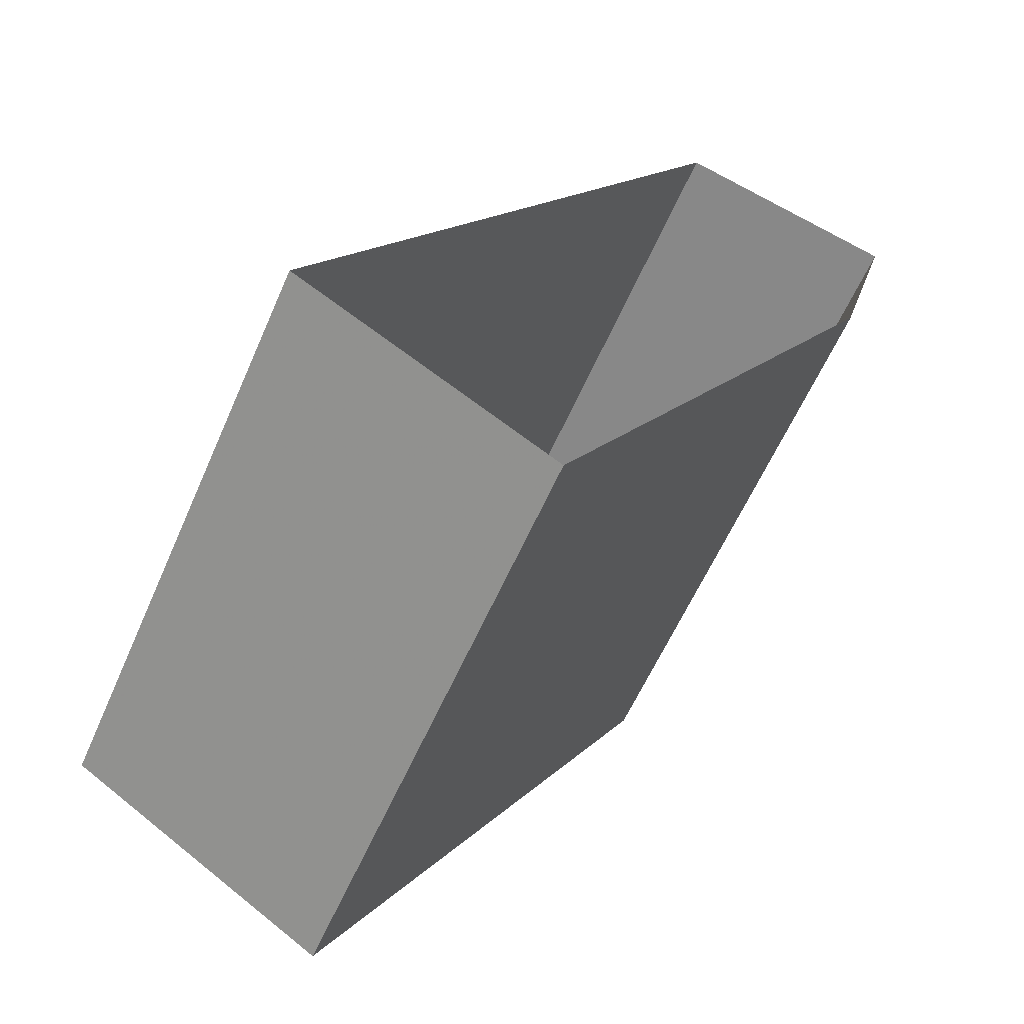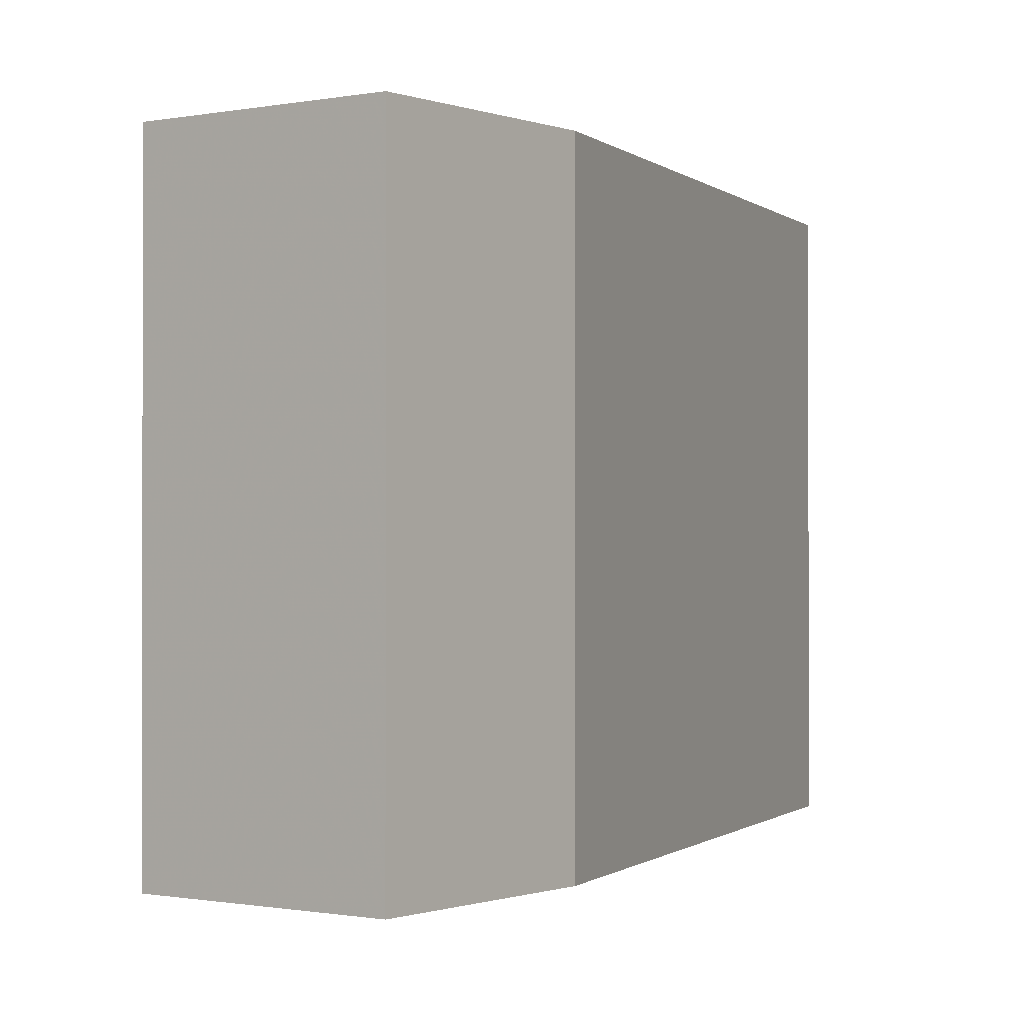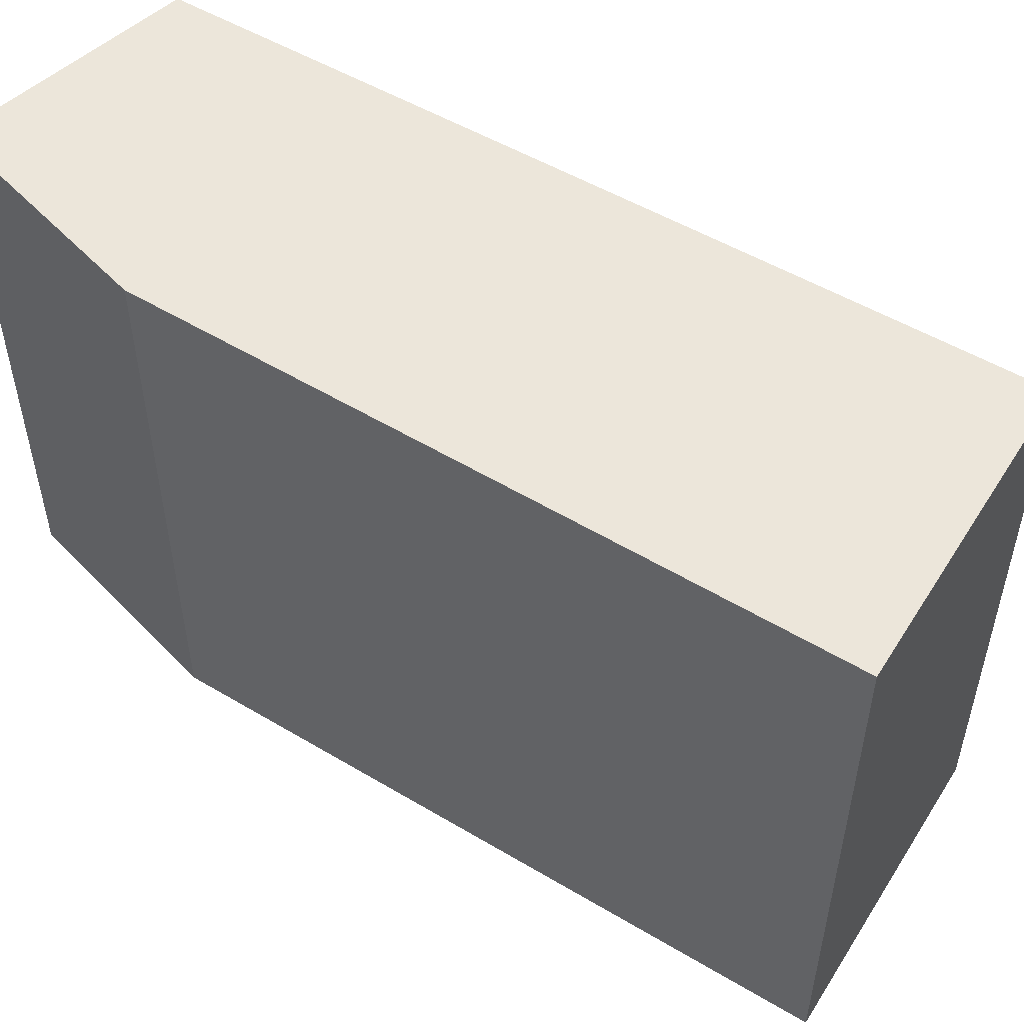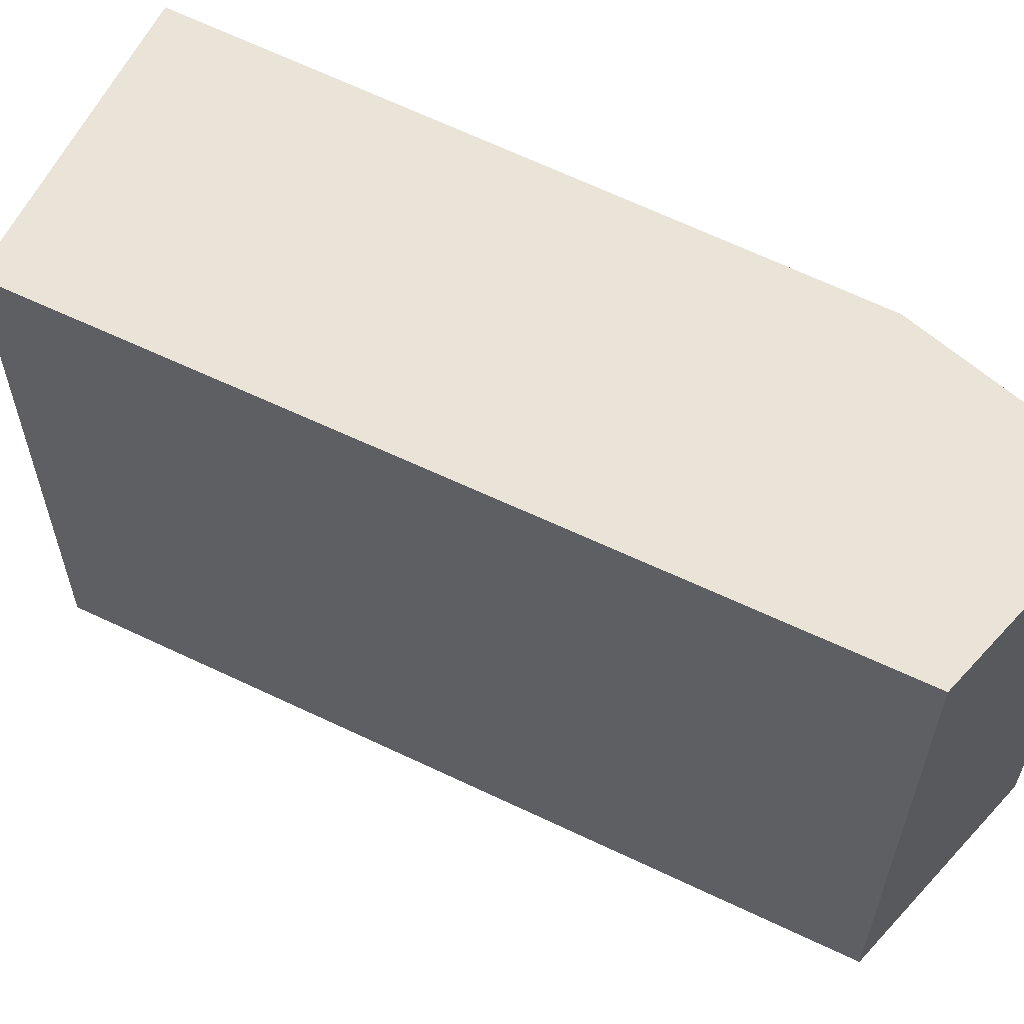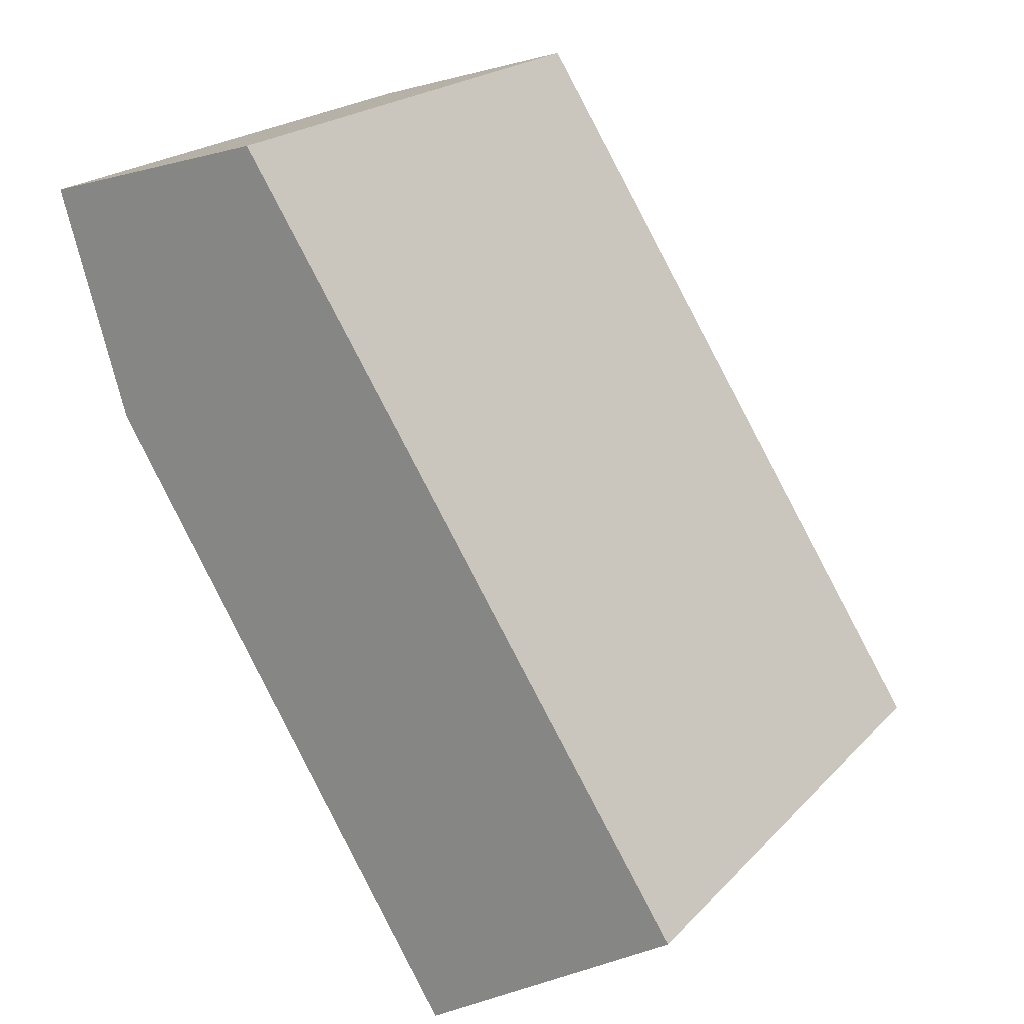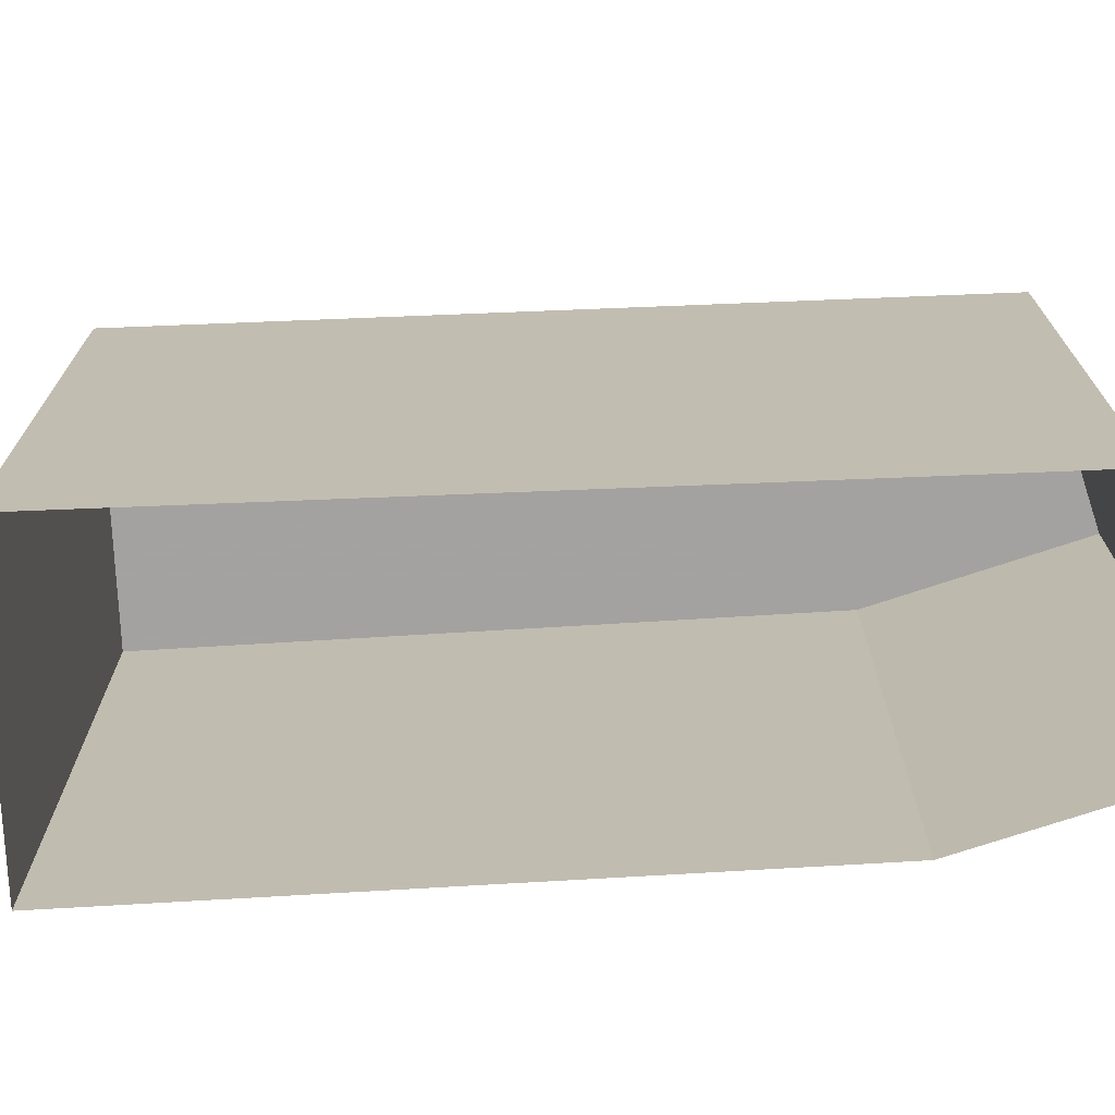
<metadata>
{"format":"obj","ext":"obj","renderer":"f3d","projection":"perspective","resolution":1024,"background":"white","views":[{"elev":-59.6,"azim":156.5,"up":"+Y"},{"elev":-0.6,"azim":-127.1,"up":"+Z"},{"elev":54.5,"azim":-26.2,"up":"+Z"},{"elev":61.0,"azim":148.6,"up":"+Z"},{"elev":21.0,"azim":30.2,"up":"+Y"},{"elev":-72.7,"azim":124.8,"up":"+Z"}]}
</metadata>
<code>
v -1.214e+04 -3.78e+04 16.46
v -1.214e+04 -3.779e+04 16.46
v -1.213e+04 -3.78e+04 16.46
v -1.214e+04 -3.779e+04 16.46
v -1.215e+04 -3.779e+04 16.46
v -1.214e+04 -3.78e+04 26.84
v -1.213e+04 -3.78e+04 26.84
v -1.214e+04 -3.779e+04 26.84
v -1.214e+04 -3.779e+04 26.84
v -1.215e+04 -3.779e+04 26.84
f 1 2 3
f 3 2 4
f 2 5 4
f 6 7 8
f 8 9 10
f 8 7 9
f 6 2 1
f 6 8 2
f 8 5 2
f 8 10 5
f 9 4 5
f 10 9 5
f 7 3 4
f 9 7 4
f 7 1 3
f 7 6 1

</code>
